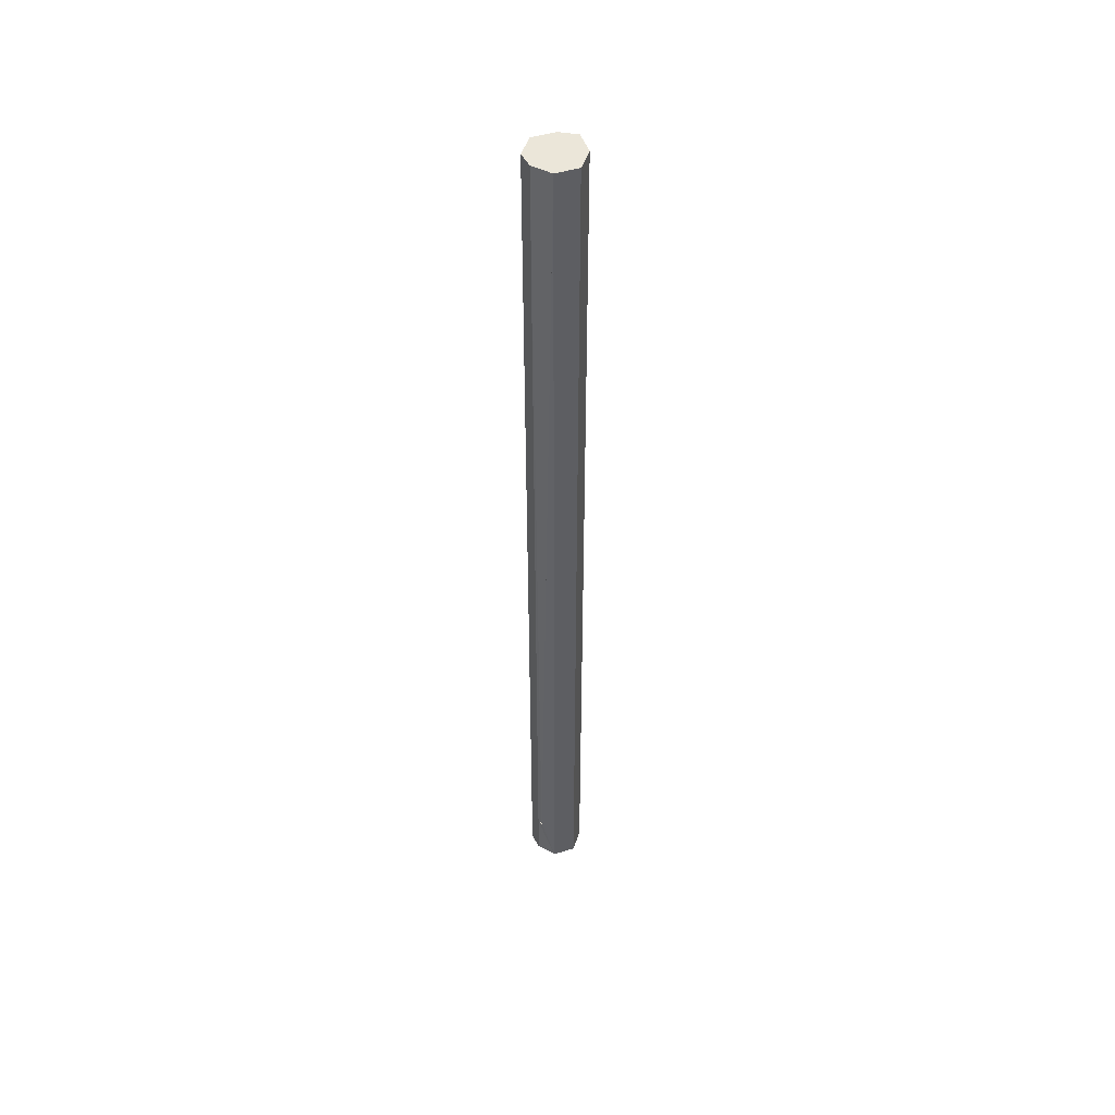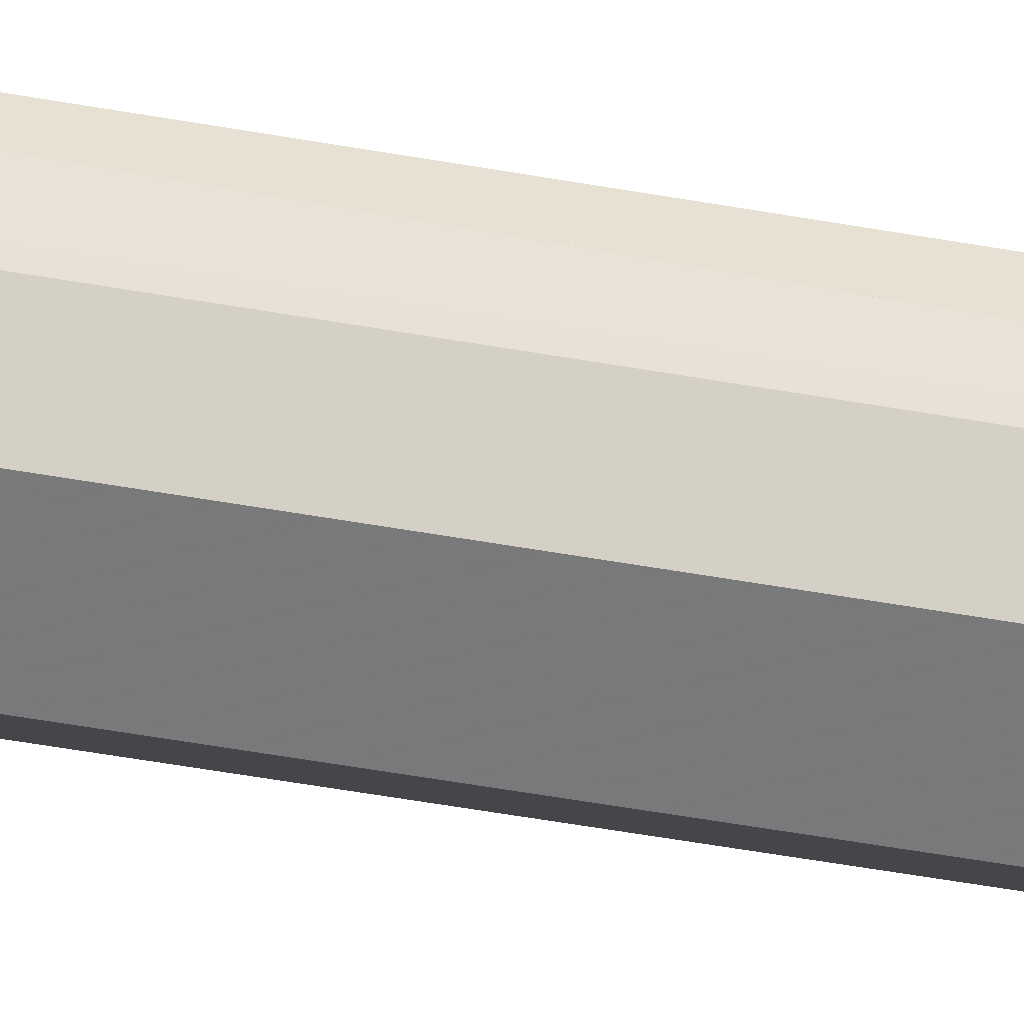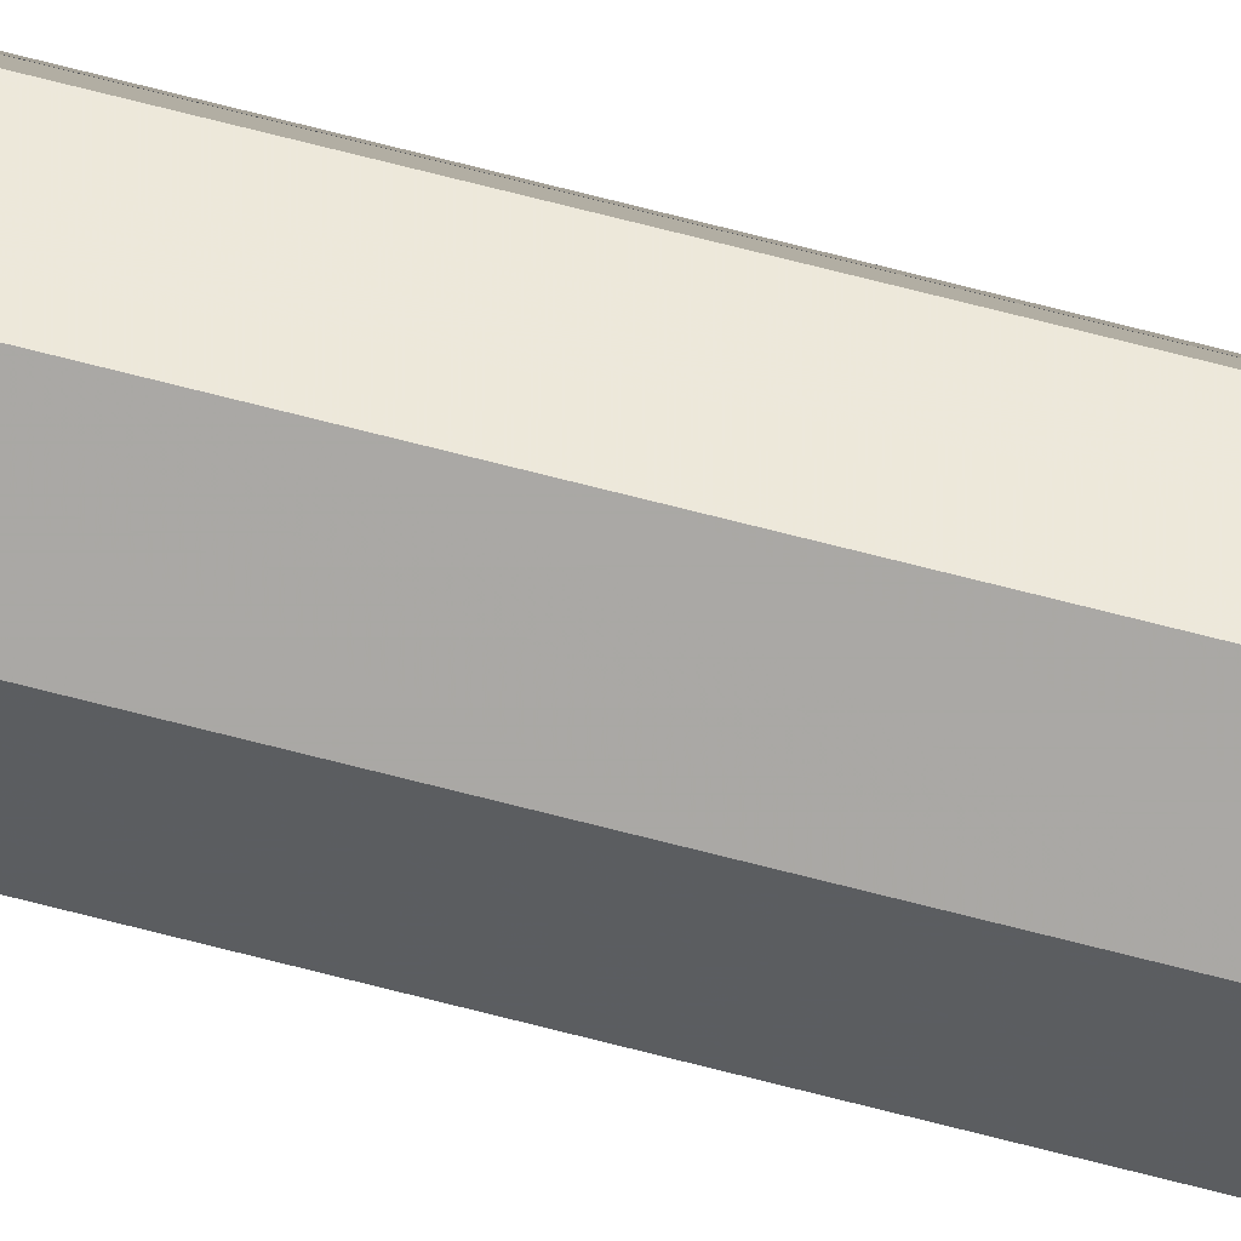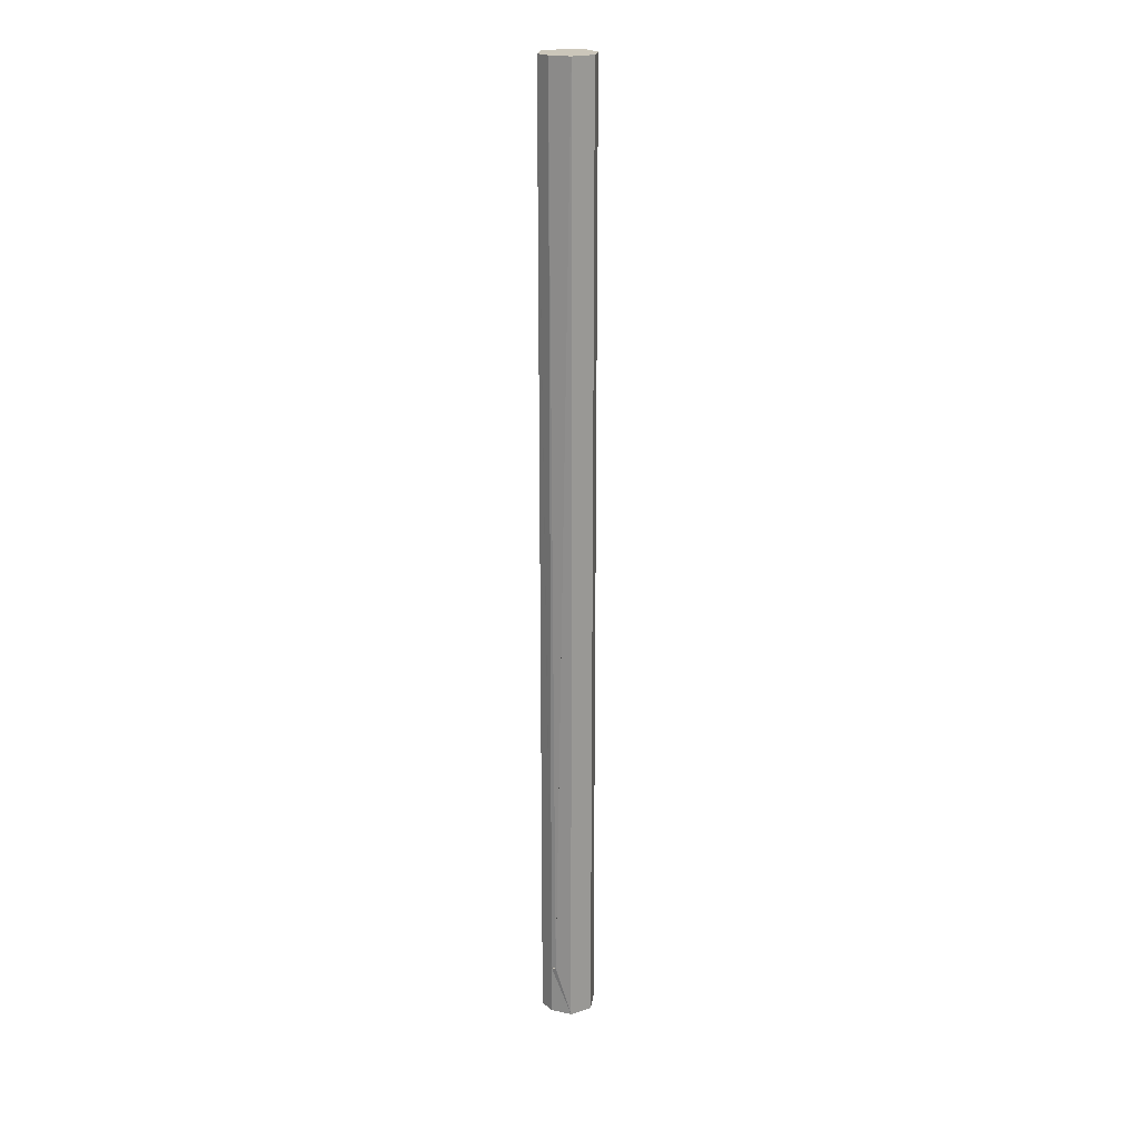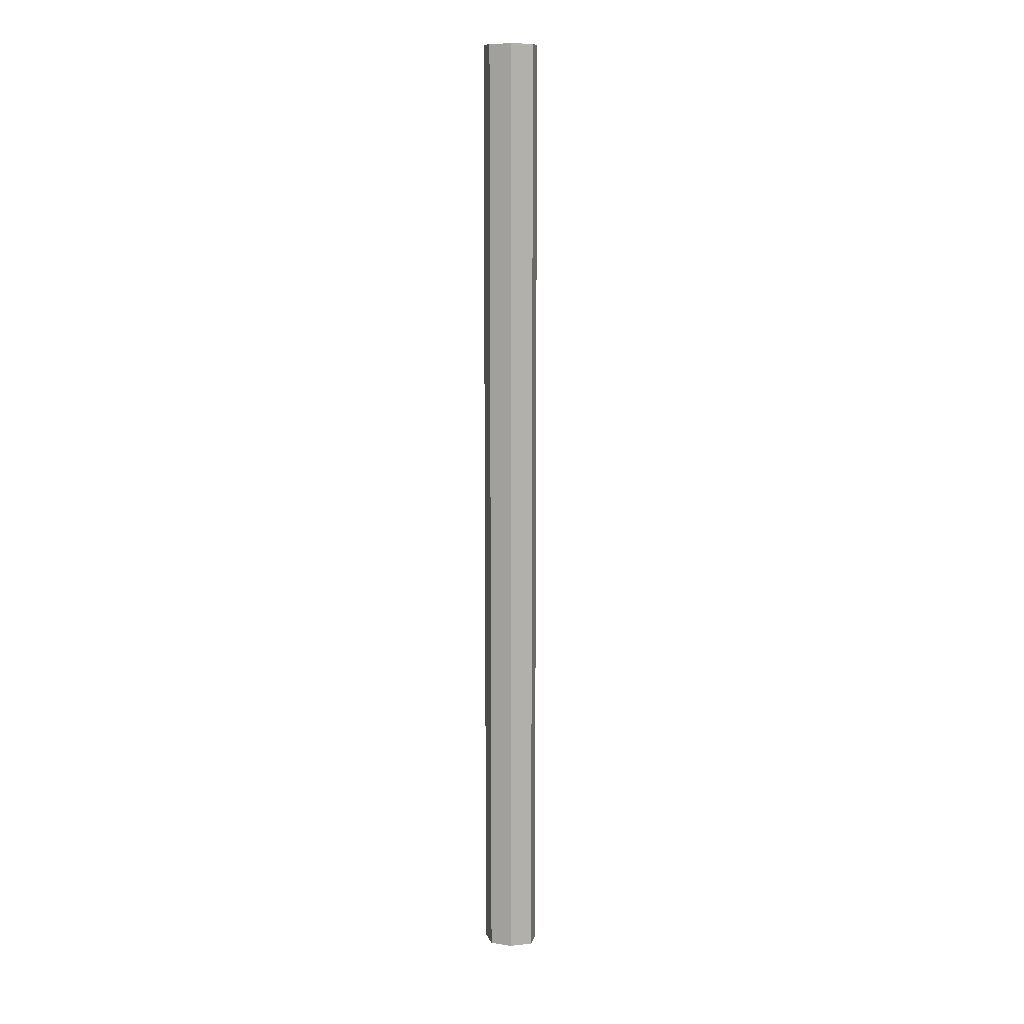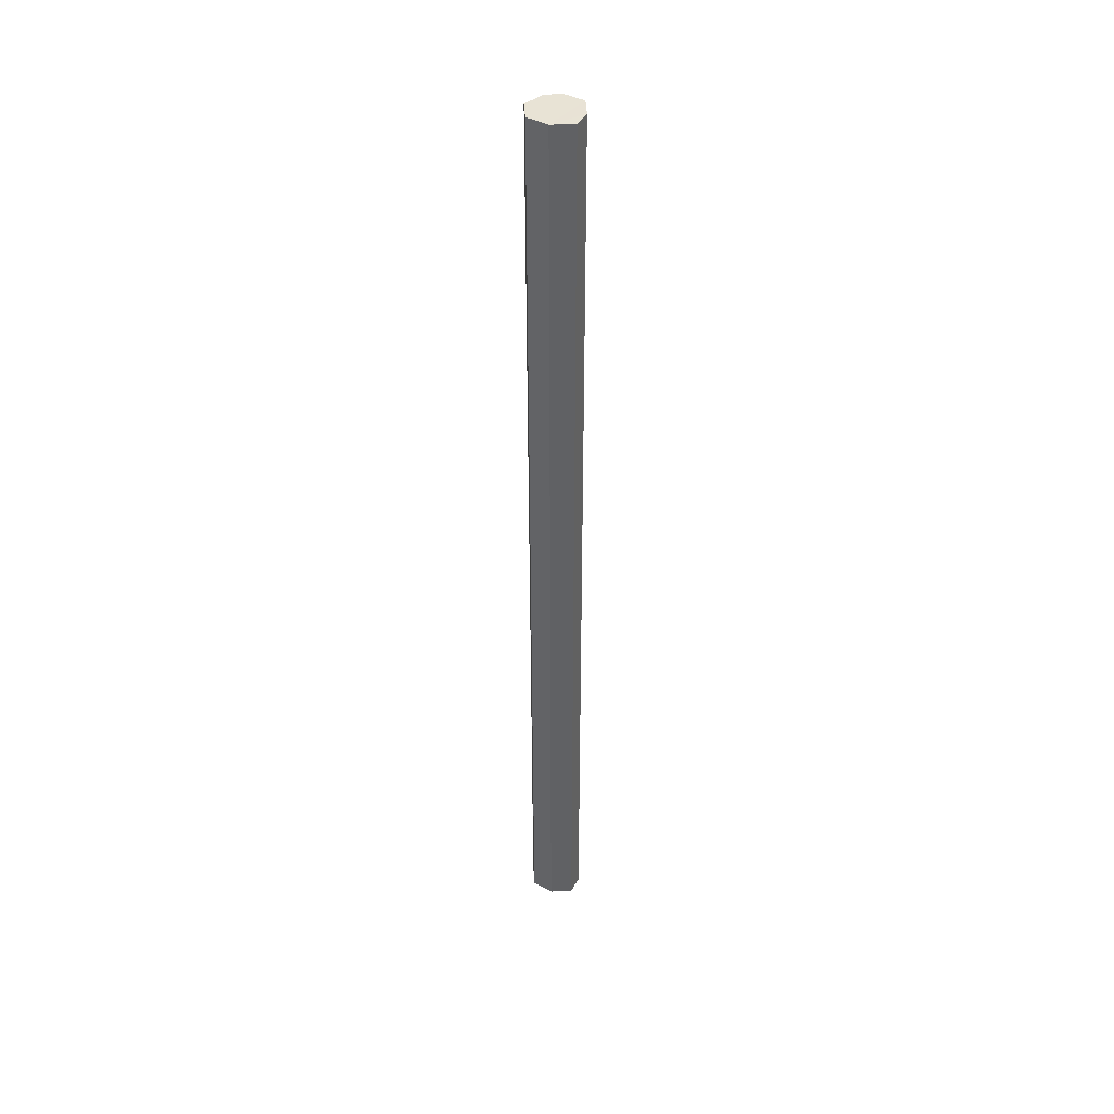
<metadata>
{"format":"obj","ext":"obj","renderer":"f3d","projection":"perspective","resolution":1024,"background":"white","views":[{"elev":48.2,"azim":134.4,"up":"+Z"},{"elev":-31.7,"azim":73.8,"up":"+Y"},{"elev":77.9,"azim":-76.0,"up":"+Y"},{"elev":21.3,"azim":124.7,"up":"+Z"},{"elev":10.7,"azim":-132.1,"up":"+Z"},{"elev":41.0,"azim":-119.9,"up":"+Z"}]}
</metadata>
<code>
o 7892
v 2203 1856 8.73
v 2203 1856 8.73
v 2203 1856 8.73
v 2203 1856 6.862
v 2203 1856 8.73
v 2203 1856 6.862
v 2203 1856 6.862
v 2203 1856 8.73
v 2203 1856 6.862
v 2203 1856 8.73
v 2203 1856 6.862
v 2203 1856 8.73
v 2203 1856 6.862
v 2203 1856 8.73
v 2203 1856 8.73
v 2203 1856 6.862
v 2203 1856 6.862
v 2203 1856 6.862
v 2203 1856 6.862
v 2203 1856 8.73
v 2203 1856 8.73
v 2203 1856 6.862
v 2203 1856 8.73
v 2203 1856 8.73
v 2203 1856 6.963
v 2203 1856 8.73
v 2203 1856 8.73
v 2203 1856 6.862
v 2203 1856 6.862
v 2203 1856 6.862
v 2203 1856 6.96
v 2203 1856 6.862
v 2203 1856 6.962
v 2203 1856 8.73
v 2203 1856 6.862
v 2203 1856 6.862
v 2203 1856 6.862
v 2203 1856 8.73
v 2203 1856 8.73
v 2203 1856 6.962
v 2203 1856 6.963
v 2203 1856 6.962
v 2203 1856 6.961
v 2203 1856 6.962
v 2203 1856 6.963
v 2203 1856 6.964
v 2203 1856 6.963
v 2203 1856 6.964
v 2203 1856 6.964
v 2203 1856 6.963
v 2203 1856 6.963
v 2203 1856 8.73
v 2203 1856 6.962
v 2203 1856 6.964
v 2203 1856 6.963
v 2203 1856 6.961
v 2203 1856 6.96
v 2203 1856 6.961
v 2203 1856 6.961
v 2203 1856 6.96
v 2203 1856 6.961
v 2203 1856 6.96
v 2203 1856 6.964
v 2203 1856 6.96
v 2203 1856 6.96
v 2203 1856 6.961
v 2203 1856 6.96
v 2203 1856 6.961
v 2203 1856 6.962
v 2203 1856 6.963
v 2203 1856 6.964
v 2203 1856 8.73
v 2203 1856 8.73
v 2203 1856 6.862
v 2203 1856 6.862
v 2203 1856 6.862
v 2203 1856 8.73
f 1 2 3
f 4 2 5
f 6 4 7
f 6 8 9
f 10 11 1
f 12 13 10
f 12 14 15
f 14 16 17
f 18 16 19
f 9 20 18
f 21 17 22
f 15 21 23
f 24 25 23
f 23 26 27
f 28 21 29
f 30 31 28
f 21 32 33
f 33 34 26
f 29 35 36
f 7 37 29
f 37 5 38
f 39 40 37
f 39 41 42
f 43 40 44
f 44 41 45
f 46 43 47
f 46 41 48
f 49 50 46
f 51 52 49
f 51 44 53
f 51 54 55
f 56 37 53
f 57 37 56
f 53 58 59
f 57 58 60
f 61 62 59
f 63 64 58
f 65 66 57
f 66 67 68
f 69 66 68
f 66 69 33
f 50 33 69
f 33 50 70
f 50 71 70
f 20 72 73
f 11 73 72
f 20 74 75
f 11 75 74
f 76 26 73
f 77 73 26
f 76 74 35
f 77 35 74

</code>
